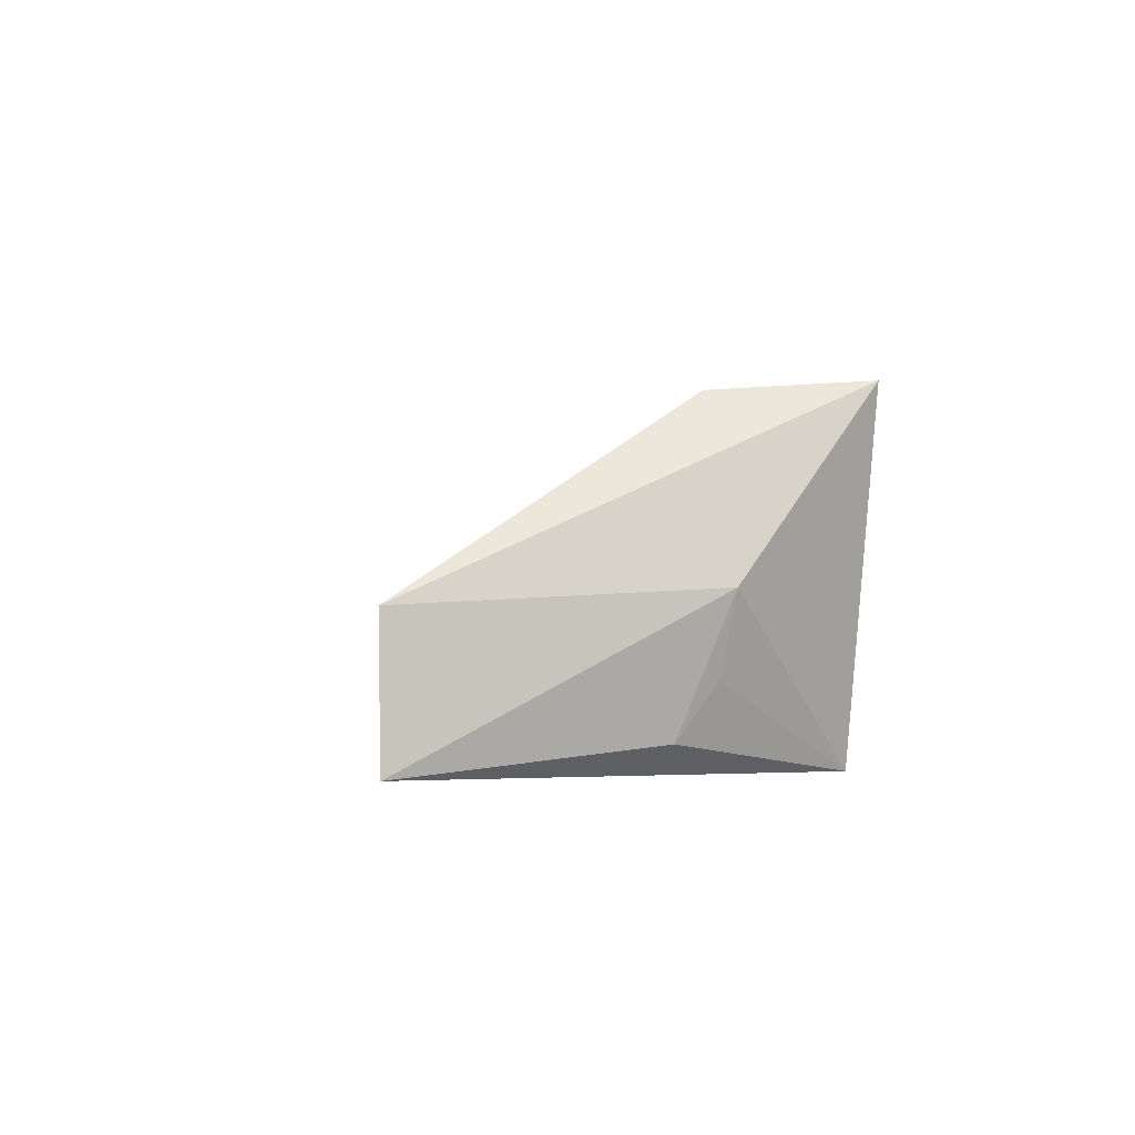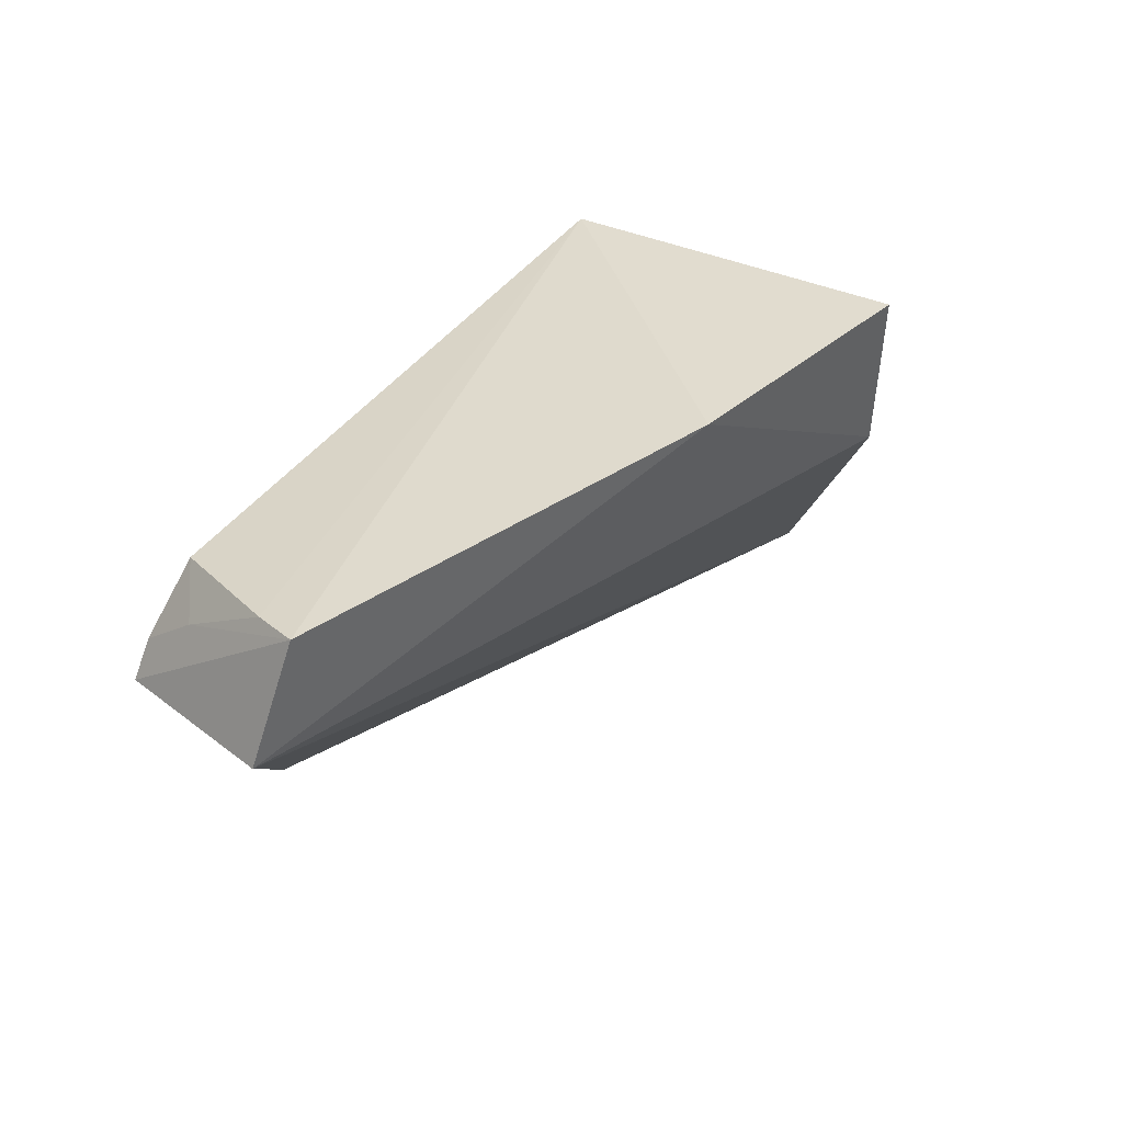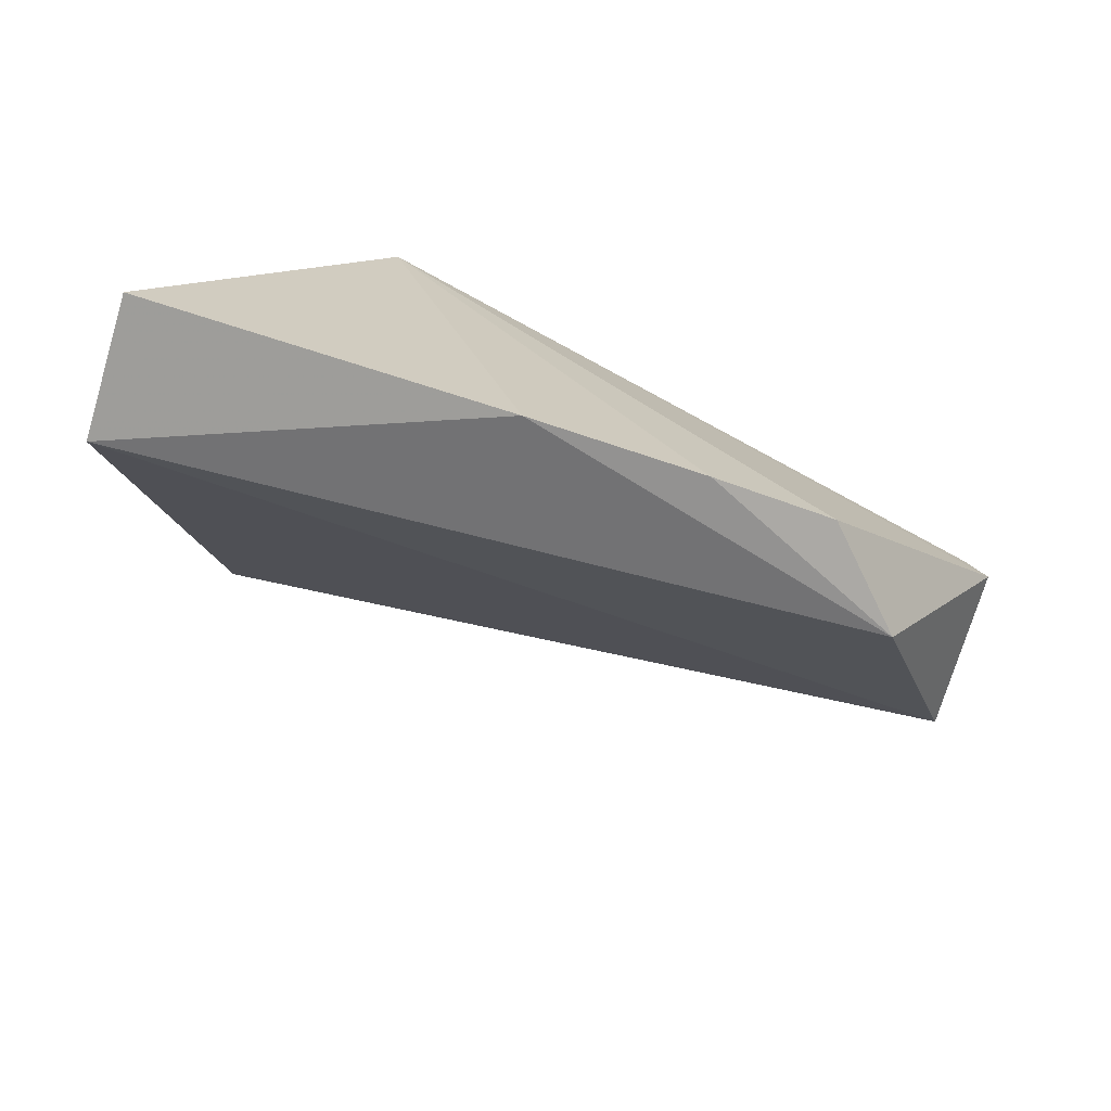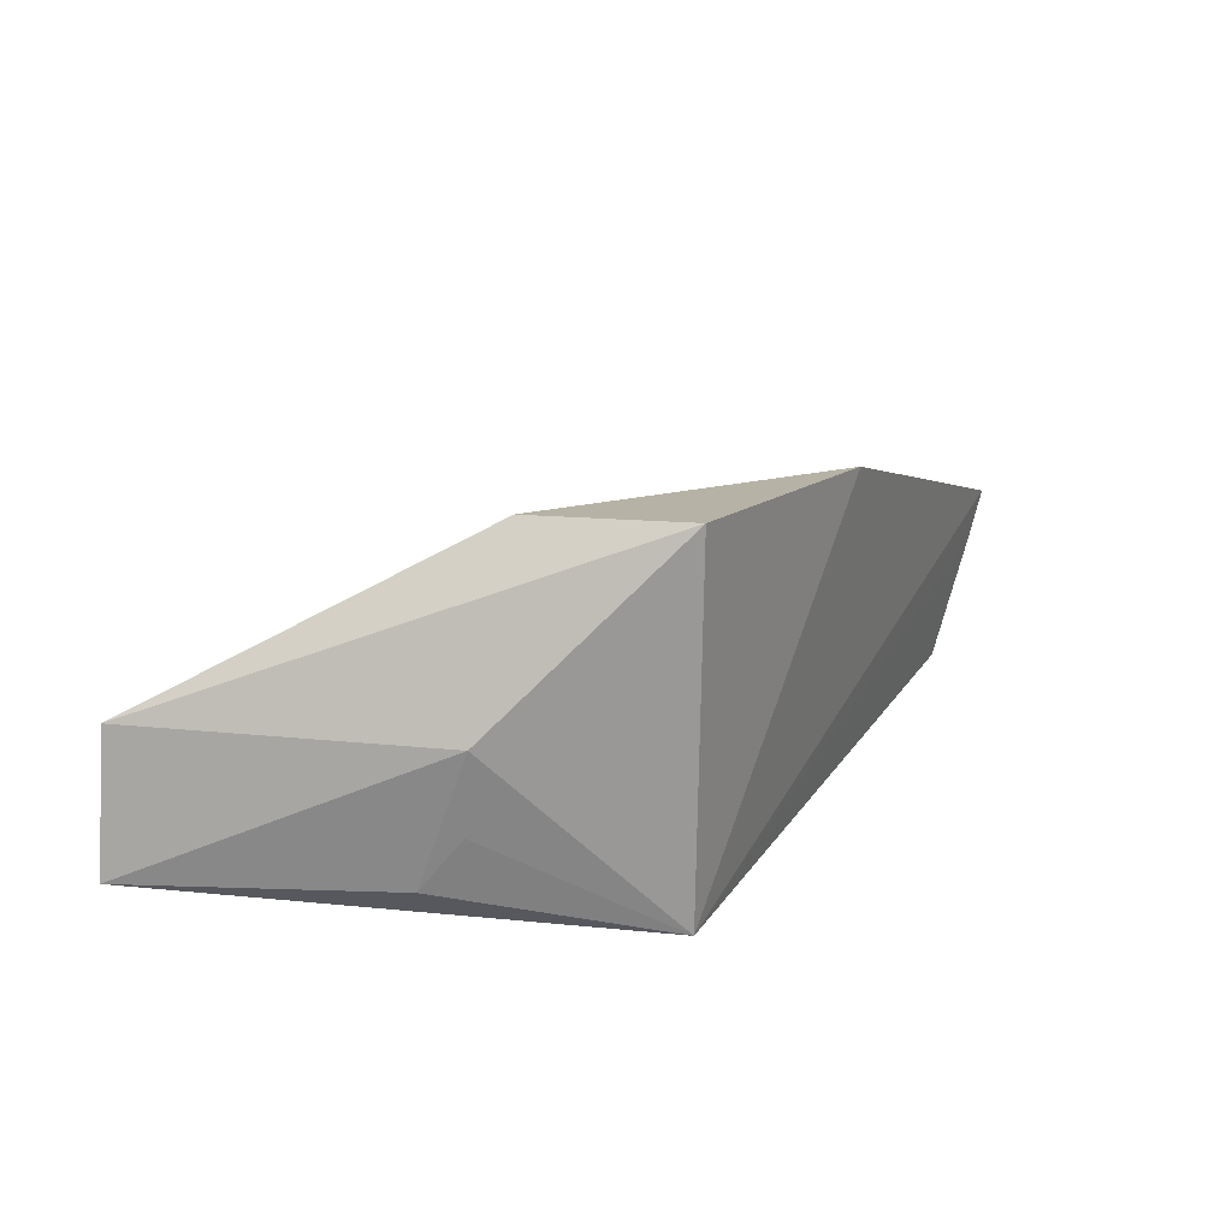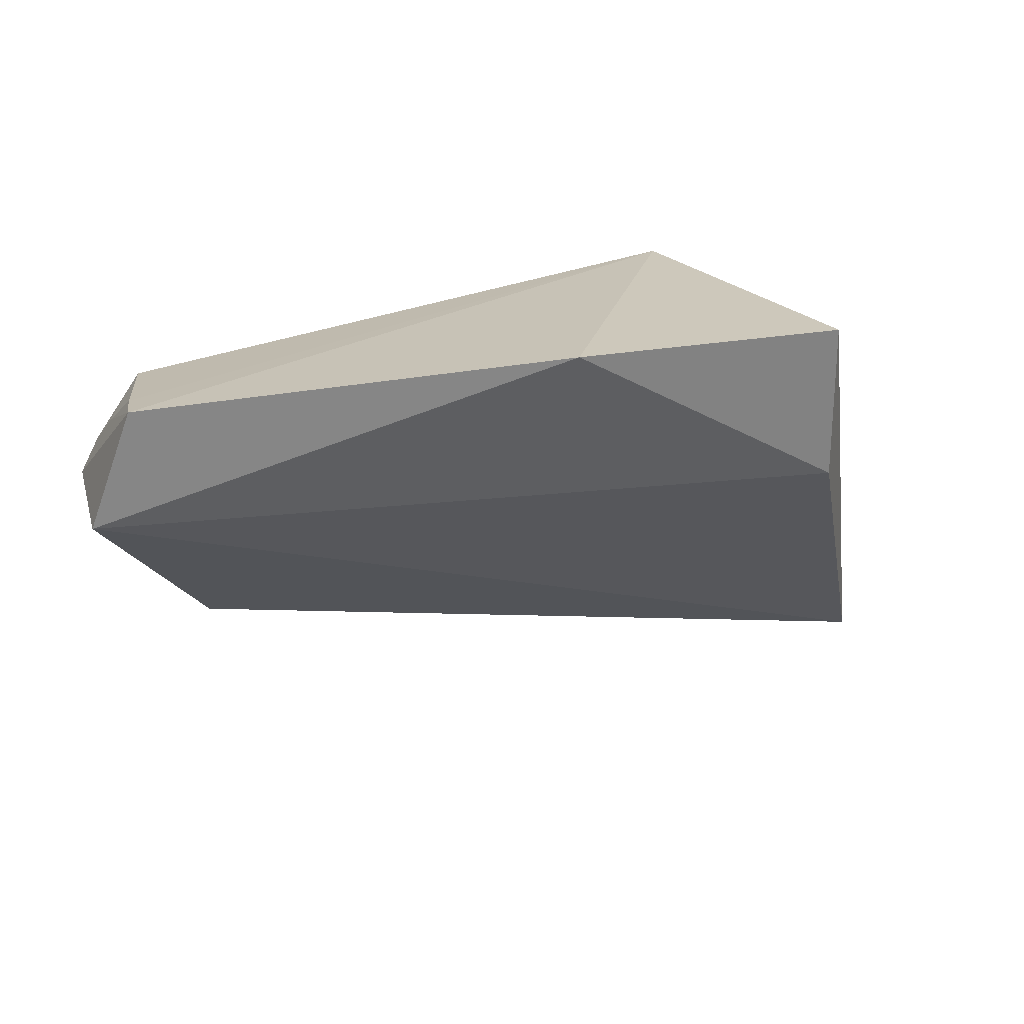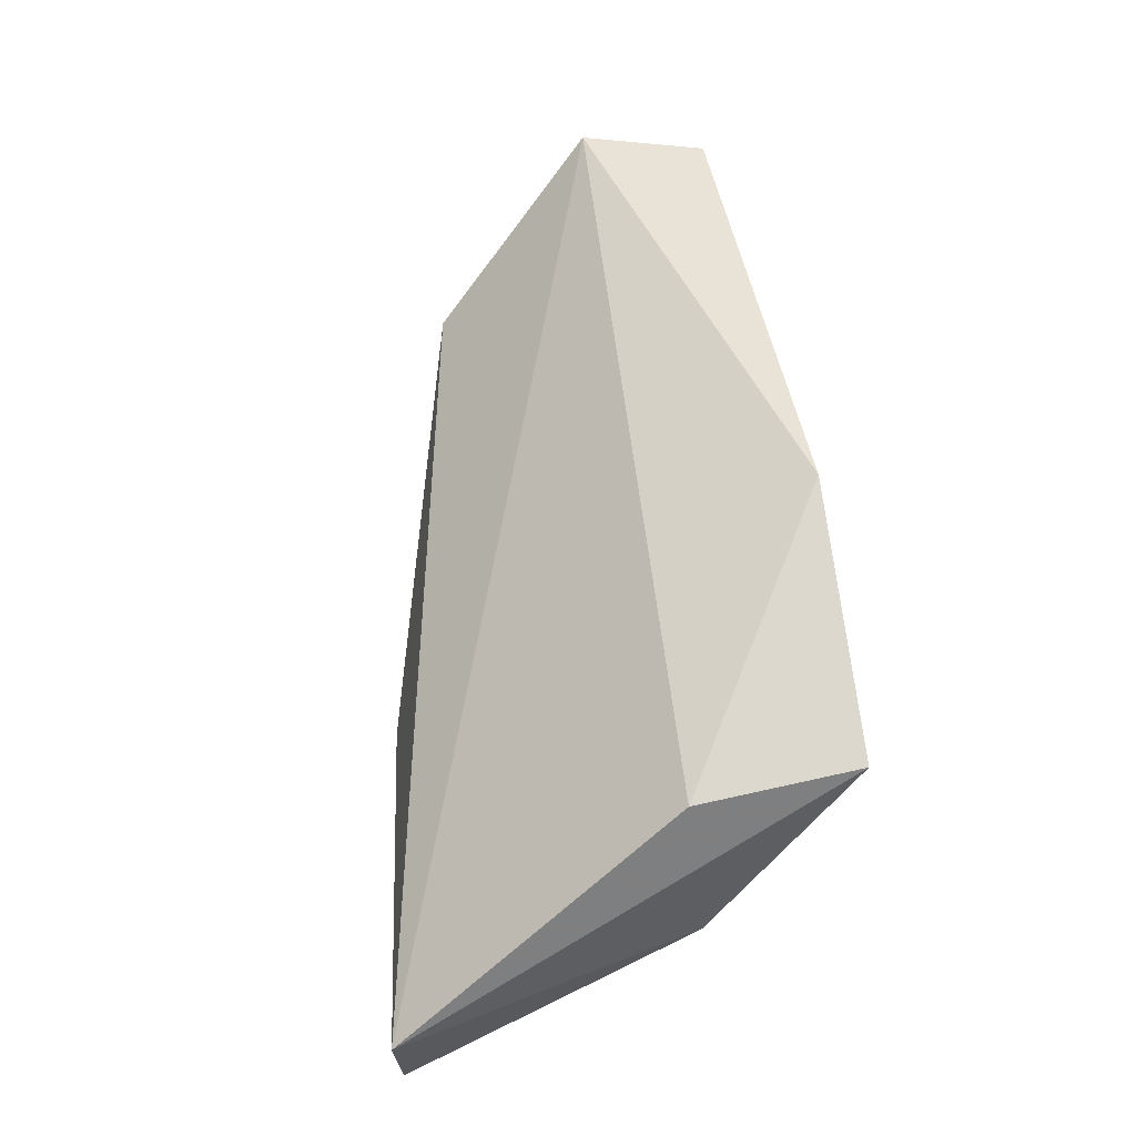
<metadata>
{"format":"obj","ext":"obj","renderer":"f3d","projection":"perspective","resolution":1024,"background":"white","views":[{"elev":2.4,"azim":-101.2,"up":"+Y"},{"elev":38.6,"azim":128.6,"up":"+Z"},{"elev":-71.9,"azim":-22.9,"up":"+Z"},{"elev":16.3,"azim":-61.9,"up":"+Y"},{"elev":25.7,"azim":156.5,"up":"+Z"},{"elev":72.3,"azim":-98.9,"up":"+Y"}]}
</metadata>
<code>
v 0.04228 -0.009497 0.08414
v 0.04374 -0.02746 0.07111
v 0.03323 -0.02222 0.05595
v -0.03968 -0.01582 0.04159
v -0.0217 -0.03183 0.08415
v 0.04621 -0.01105 0.07263
v 0.03769 -0.02562 0.08129
v -0.02429 0.001993 0.08603
v -0.007195 -0.03095 0.04513
v 0.04193 -0.02722 0.07454
v 0.04121 -0.01402 0.08335
v 0.00281 0.0009788 0.08702
v -0.03336 -0.01509 0.07107
v 0.02333 -0.03078 0.0545
v -0.04099 -0.02877 0.04155
v 0.04142 -0.02234 0.0783
v -0.02507 0.001013 0.07036
v 0.0104 -0.03114 0.04987
v -0.03298 -0.02763 0.06596
v -0.03218 -0.02268 0.06989
f 6 3 4
f 6 1 2
f 6 2 3
f 9 4 3
f 10 7 5
f 10 5 2
f 11 1 5
f 11 5 7
f 12 8 5
f 12 5 1
f 12 1 6
f 13 8 4
f 13 5 8
f 14 3 2
f 14 2 5
f 15 9 5
f 15 4 9
f 15 13 4
f 16 1 11
f 16 10 2
f 16 2 1
f 16 11 7
f 16 7 10
f 17 12 6
f 17 6 4
f 17 4 8
f 17 8 12
f 18 9 3
f 18 3 14
f 18 14 5
f 18 5 9
f 19 15 5
f 19 13 15
f 20 19 5
f 20 5 13
f 20 13 19

</code>
